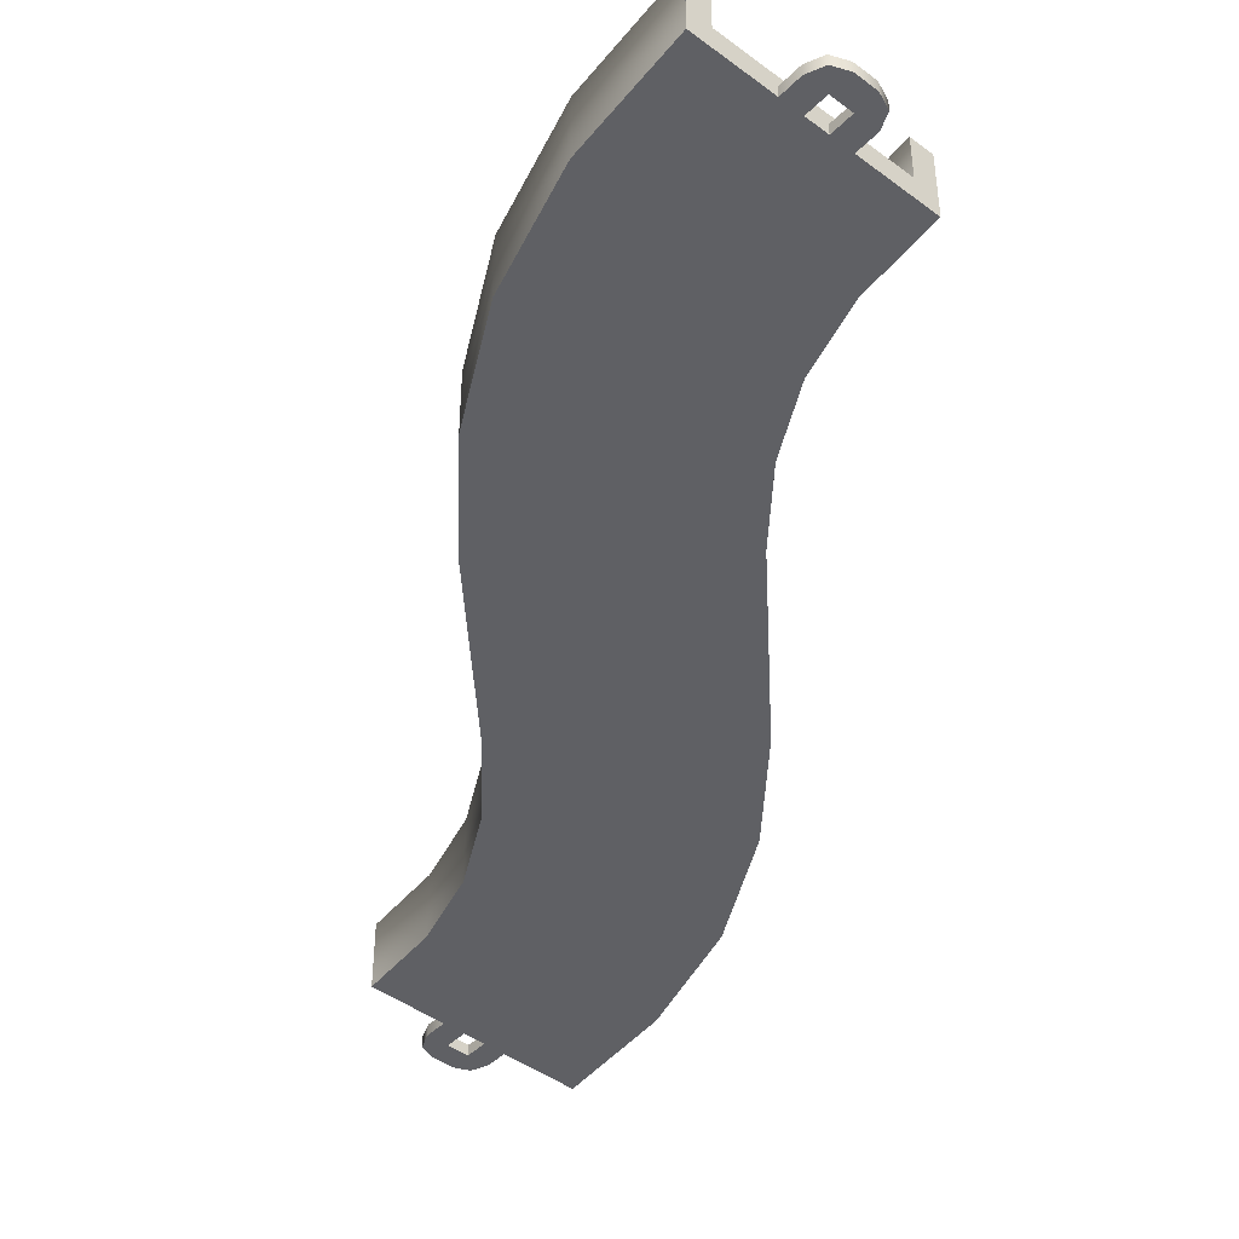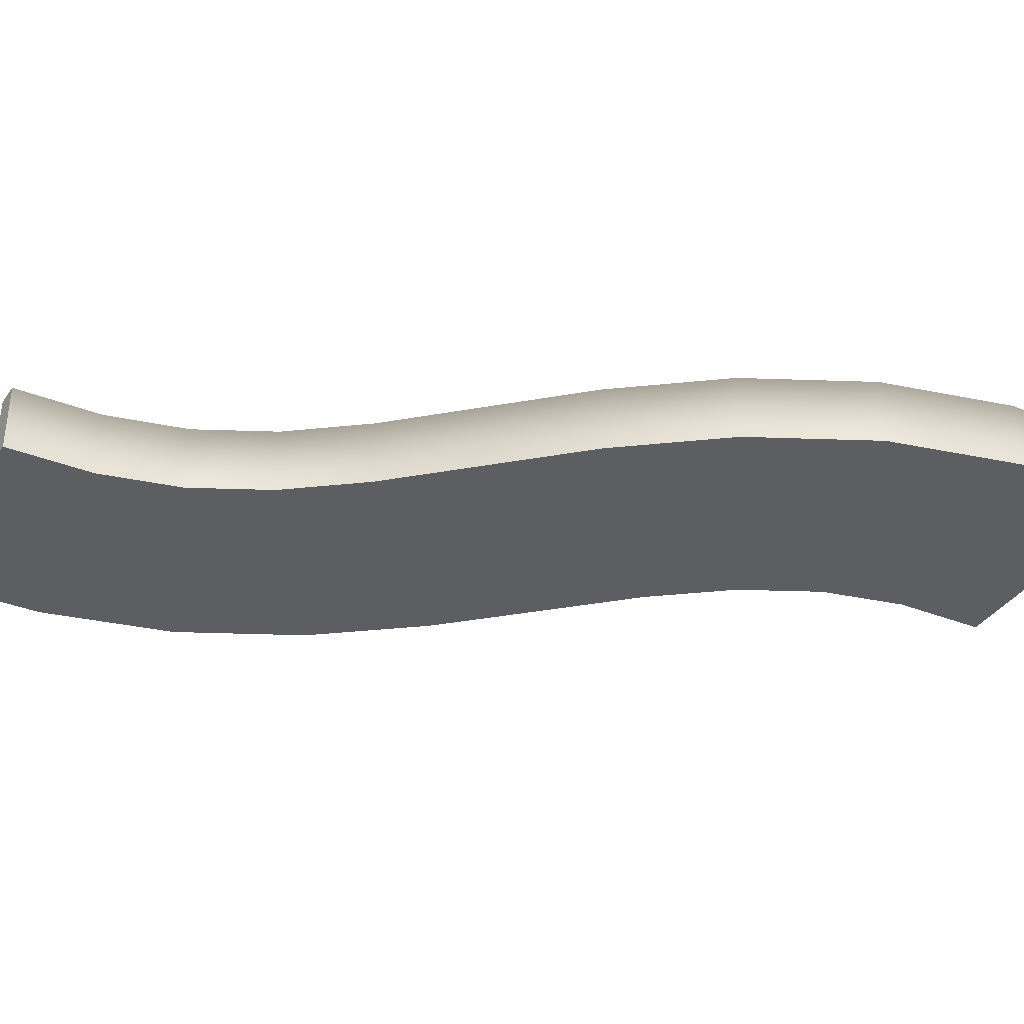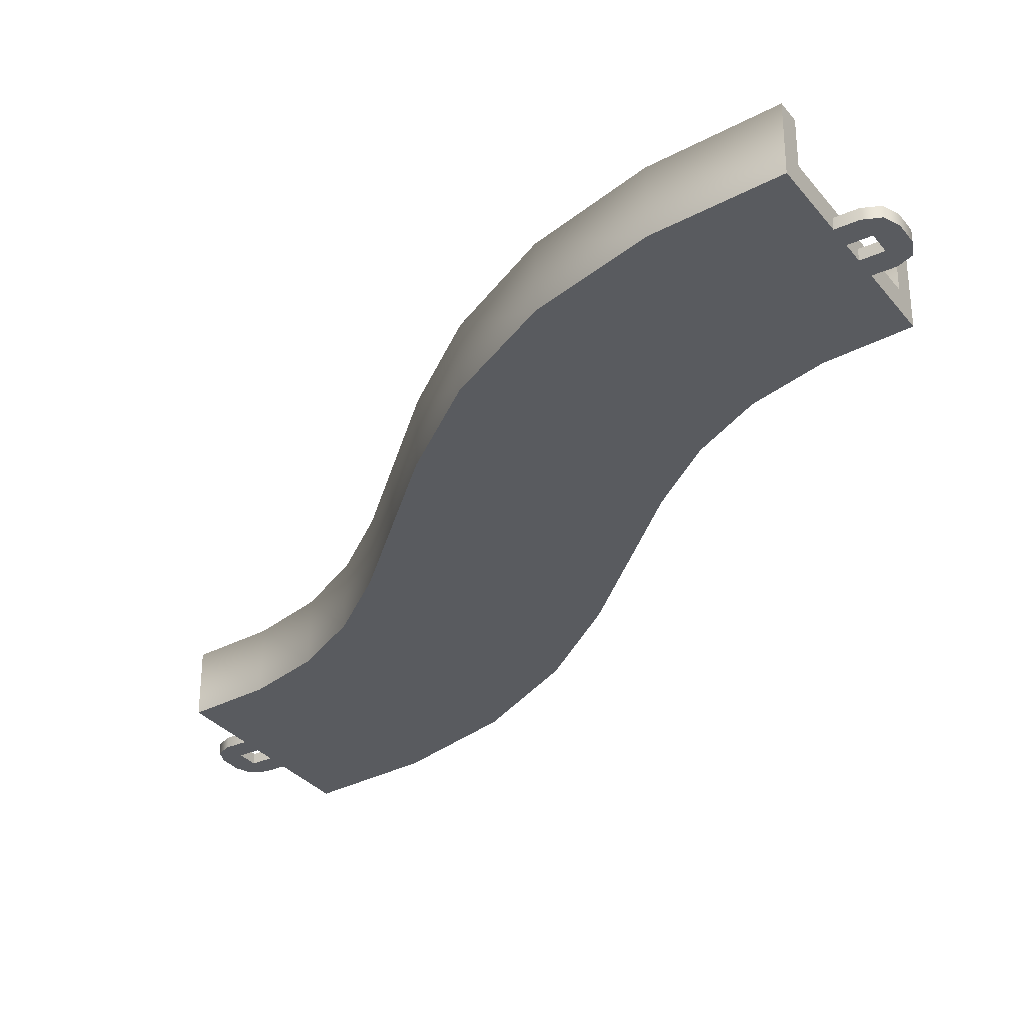
<metadata>
{"format":"obj","ext":"obj","renderer":"f3d","projection":"perspective","resolution":1024,"background":"white","views":[{"elev":-44.3,"azim":138.9,"up":"+Y"},{"elev":-37.9,"azim":-121.1,"up":"+Y"},{"elev":-32.1,"azim":-58.0,"up":"+Y"}]}
</metadata>
<code>
g track-road-narrow-curve
v 0.2931 0 1.095 1 1 1
v 0.4526 0 0.5499 1 1 1
v -0.6304 0 0.7114 1 1 1
v -0.5315 0 0.3723 1 1 1
v -0.5315 0.3 0.3723 1 1 1
v -0.6304 0.3 0.7114 1 1 1
v 0.3542 0.1 0.5322 1 1 1
v 0.3542 0.3 0.5322 1 1 1
v 0.2008 0.1 1.057 1 1 1
v 0.2008 0.3 1.057 1 1 1
v -0.4331 0.3 0.39 1 1 1
v -0.5381 0.3 0.7497 1 1 1
v 0.4526 0.3 0.5499 1 1 1
v 0.2931 0.3 1.095 1 1 1
v -0.4331 0.1 0.39 1 1 1
v -0.5381 0.1 0.7497 1 1 1
v 0.5 0 5.722e-06 1 1 1
v -0.5 0 3.815e-06 1 1 1
v 0.4 0.1 5.245e-06 1 1 1
v 0.4 0.3 5.245e-06 1 1 1
v 0.5 0.3 5.722e-06 1 1 1
v -0.5 0.3 3.815e-06 1 1 1
v -0.4 0.3 4.292e-06 1 1 1
v -0.4 0.1 4.292e-06 1 1 1
v 0.01605 0.1 0.9798 1 1 1
v 0.1574 0.1 0.4966 1 1 1
v 0.1084 0.1 1.018 1 1 1
v 0.2558 0.1 0.5144 1 1 1
v 0.2 0.1 5.245e-06 1 1 1
v 0.3 0.1 5.245e-06 1 1 1
v -0.2 0.1 4.292e-06 1 1 1
v -0.2363 0.1 0.4256 1 1 1
v -0.3 0.1 4.292e-06 1 1 1
v -0.3347 0.1 0.4078 1 1 1
v -0.3534 0.1 0.8264 1 1 1
v -0.4457 0.1 0.7881 1 1 1
v -0.3086 0 2.005 1 1 1
v 0.02321 0 1.59 1 1 1
v -1.048 0 1.332 1 1 1
v -0.8026 0 1.026 1 1 1
v -0.8026 0.3 1.026 1 1 1
v -1.048 0.3 1.332 1 1 1
v -0.05937 0.1 1.533 1 1 1
v -0.05937 0.3 1.533 1 1 1
v -0.3825 0.1 1.937 1 1 1
v -0.3825 0.3 1.937 1 1 1
v -0.72 0.3 1.082 1 1 1
v -0.9744 0.3 1.399 1 1 1
v 0.02321 0.3 1.59 1 1 1
v -0.3086 0.3 2.005 1 1 1
v -0.72 0.1 1.082 1 1 1
v -0.9744 0.1 1.399 1 1 1
v -0.5305 0.1 1.803 1 1 1
v -0.2245 0.1 1.421 1 1 1
v -0.4565 0.1 1.87 1 1 1
v -0.142 0.1 1.477 1 1 1
v -0.5549 0.1 1.195 1 1 1
v -0.6375 0.1 1.139 1 1 1
v -0.8264 0.1 1.534 1 1 1
v -0.9004 0.1 1.466 1 1 1
v -0.9516 0 2.668 1 1 1
v -0.6464 0 2.354 1 1 1
v -1.691 0 1.995 1 1 1
v -1.354 0 1.646 1 1 1
v -1.354 0.3 1.646 1 1 1
v -1.691 0.3 1.995 1 1 1
v -0.7172 0.1 2.283 1 1 1
v -0.7172 0.3 2.283 1 1 1
v -1.026 0.1 2.601 1 1 1
v -1.026 0.3 2.601 1 1 1
v -1.283 0.3 1.717 1 1 1
v -1.617 0.3 2.063 1 1 1
v -0.6464 0.3 2.354 1 1 1
v -0.9516 0.3 2.668 1 1 1
v -1.283 0.1 1.717 1 1 1
v -1.617 0.1 2.063 1 1 1
v -1.174 0.1 2.466 1 1 1
v -0.8586 0.1 2.141 1 1 1
v -1.1 0.1 2.534 1 1 1
v -0.7879 0.1 2.212 1 1 1
v -1.141 0.1 1.859 1 1 1
v -1.212 0.1 1.788 1 1 1
v -1.469 0.1 2.197 1 1 1
v -1.543 0.1 2.13 1 1 1
v -1.37 0 3.289 1 1 1
v -1.197 0 2.974 1 1 1
v -2.293 0 2.905 1 1 1
v -2.023 0 2.41 1 1 1
v -2.023 0.3 2.41 1 1 1
v -2.293 0.3 2.905 1 1 1
v -1.28 0.1 2.918 1 1 1
v -1.28 0.3 2.918 1 1 1
v -1.462 0.1 3.25 1 1 1
v -1.462 0.3 3.25 1 1 1
v -1.941 0.3 2.467 1 1 1
v -2.201 0.3 2.943 1 1 1
v -1.197 0.3 2.974 1 1 1
v -1.37 0.3 3.289 1 1 1
v -1.941 0.1 2.467 1 1 1
v -2.201 0.1 2.943 1 1 1
v -1.647 0.1 3.174 1 1 1
v -1.445 0.1 2.805 1 1 1
v -1.554 0.1 3.212 1 1 1
v -1.363 0.1 2.861 1 1 1
v -1.775 0.1 2.579 1 1 1
v -1.858 0.1 2.523 1 1 1
v -2.016 0.1 3.02 1 1 1
v -2.108 0.1 2.982 1 1 1
v -1.5 0 4 1 1 1
v -1.469 0 3.628 1 1 1
v -2.5 0 4 1 1 1
v -2.453 0 3.45 1 1 1
v -2.453 0.3 3.45 1 1 1
v -2.5 0.3 4 1 1 1
v -1.567 0.1 3.61 1 1 1
v -1.567 0.3 3.61 1 1 1
v -1.6 0.1 4 1 1 1
v -1.6 0.3 4 1 1 1
v -2.354 0.3 3.468 1 1 1
v -2.4 0.3 4 1 1 1
v -1.469 0.3 3.628 1 1 1
v -1.5 0.3 4 1 1 1
v -2.354 0.1 3.468 1 1 1
v -2.4 0.1 4 1 1 1
v -1.8 0.1 4 1 1 1
v -1.764 0.1 3.574 1 1 1
v -1.7 0.1 4 1 1 1
v -1.665 0.1 3.592 1 1 1
v -2.157 0.1 3.503 1 1 1
v -2.256 0.1 3.486 1 1 1
v -2.2 0.1 4 1 1 1
v -2.3 0.1 4 1 1 1
v -0.5 0 0 1 1 1
v -0.4 0 7.219e-16 1 1 1
v -0.5 0.3 0 1 1 1
v -0.4 0.1 0 1 1 1
v -0.4 0.3 0 1 1 1
v 0.2 0 7.219e-16 1 1 1
v 0.3 0 7.219e-16 1 1 1
v 0.2 0.1 7.219e-16 1 1 1
v 0.3 0.1 7.219e-16 1 1 1
v -0.3 0 7.219e-16 1 1 1
v -0.2 0 7.219e-16 1 1 1
v -0.3 0.1 7.219e-16 1 1 1
v -0.2 0.1 7.219e-16 1 1 1
v 0.4 0 7.219e-16 1 1 1
v 0.5 0 0 1 1 1
v 0.4 0.1 0 1 1 1
v 0.5 0.3 0 1 1 1
v 0.4 0.3 0 1 1 1
v -0.1207 0 -0.1707 1 1 1
v -0.1207 0.05 -0.1707 1 1 1
v -0.15 0 -0.1 1 1 1
v -0.15 0.05 -0.1 1 1 1
v -0.05 0 -0.2 1 1 1
v -0.05 0.05 -0.2 1 1 1
v -0.05 0 7.219e-16 1 1 1
v -0.05 0 -0.1 1 1 1
v -0.15 0 1.083e-15 1 1 1
v 0.05 0 -0.2 1 1 1
v 0.05 0 -0.1 1 1 1
v 0.05 0 3.61e-16 1 1 1
v 0.1207 0 -0.1707 1 1 1
v 0.15 0 -0.1 1 1 1
v 0.15 0 0 1 1 1
v 0.1207 0.05 -0.1707 1 1 1
v 0.15 0.05 -0.1 1 1 1
v 0.05 0.05 -0.2 1 1 1
v 0.15 0.05 0 1 1 1
v -0.15 0.05 1.083e-15 1 1 1
v 0.05 0.05 -0.1 1 1 1
v 0.05 0.05 3.61e-16 1 1 1
v -0.05 0.05 -0.1 1 1 1
v -0.05 0.05 7.219e-16 1 1 1
v 0.3 0 3.61e-16 1 1 1
v 0.4 0 3.61e-16 1 1 1
v 0.3 0.1 3.61e-16 1 1 1
v 0.4 0.1 -3.61e-16 1 1 1
v -0.4 0 3.61e-16 1 1 1
v -0.3 0 3.61e-16 1 1 1
v -0.4 0.1 -3.61e-16 1 1 1
v -0.3 0.1 3.61e-16 1 1 1
v -0.2 0 3.61e-16 1 1 1
v 0.2 0 3.61e-16 1 1 1
v -0.2 0.1 3.61e-16 1 1 1
v 0.2 0.1 3.61e-16 1 1 1
v -1.5 0 4 1 1 1
v -1.6 0 4 1 1 1
v -1.5 0.3 4 1 1 1
v -1.6 0.1 4 1 1 1
v -1.6 0.3 4 1 1 1
v -2.4 0 4 1 1 1
v -2.5 0 4 1 1 1
v -2.4 0.1 4 1 1 1
v -2.5 0.3 4 1 1 1
v -2.4 0.3 4 1 1 1
v -2.2 0 4 1 1 1
v -2.3 0 4 1 1 1
v -2.2 0.1 4 1 1 1
v -2.3 0.1 4 1 1 1
v -1.7 0 4 1 1 1
v -1.8 0 4 1 1 1
v -1.7 0.1 4 1 1 1
v -1.8 0.1 4 1 1 1
v -1.879 0 4.171 1 1 1
v -1.879 0.05 4.171 1 1 1
v -1.85 0 4.1 1 1 1
v -1.85 0.05 4.1 1 1 1
v -1.95 0 4.2 1 1 1
v -1.95 0.05 4.2 1 1 1
v -1.95 0 4 1 1 1
v -1.95 0 4.1 1 1 1
v -1.85 0 4 1 1 1
v -2.05 0 4.2 1 1 1
v -2.05 0 4.1 1 1 1
v -2.05 0 4 1 1 1
v -2.121 0 4.171 1 1 1
v -2.15 0 4.1 1 1 1
v -2.15 0 4 1 1 1
v -2.121 0.05 4.171 1 1 1
v -2.15 0.05 4.1 1 1 1
v -2.05 0.05 4.2 1 1 1
v -2.15 0.05 4 1 1 1
v -1.85 0.05 4 1 1 1
v -2.05 0.05 4.1 1 1 1
v -2.05 0.05 4 1 1 1
v -1.95 0.05 4.1 1 1 1
v -1.95 0.05 4 1 1 1
f 3 2 1
f 2 3 4
f 3 5 4
f 5 3 6
f 9 8 7
f 8 9 10
f 5 12 11
f 12 5 6
f 8 14 13
f 14 8 10
f 12 15 11
f 15 12 16
f 14 2 13
f 2 14 1
f 4 17 2
f 17 4 18
f 7 20 19
f 20 7 8
f 13 20 8
f 20 13 21
f 13 17 21
f 17 13 2
f 4 22 18
f 22 4 5
f 11 22 5
f 22 11 23
f 11 24 23
f 24 11 15
f 27 26 25
f 26 27 28
f 28 29 26
f 29 28 30
f 33 32 31
f 32 33 34
f 34 35 32
f 35 34 36
f 25 32 35
f 32 25 26
f 26 31 32
f 31 26 29
f 30 7 19
f 7 30 28
f 28 9 7
f 9 28 27
f 36 15 16
f 15 36 34
f 34 24 15
f 24 34 33
f 39 38 37
f 38 39 40
f 39 41 40
f 41 39 42
f 45 44 43
f 44 45 46
f 41 48 47
f 48 41 42
f 44 50 49
f 50 44 46
f 48 51 47
f 51 48 52
f 50 38 49
f 38 50 37
f 40 1 38
f 1 40 3
f 43 10 9
f 10 43 44
f 49 10 44
f 10 49 14
f 49 1 14
f 1 49 38
f 40 6 3
f 6 40 41
f 47 6 41
f 6 47 12
f 47 16 12
f 16 47 51
f 55 54 53
f 54 55 56
f 56 25 54
f 25 56 27
f 36 57 35
f 57 36 58
f 58 59 57
f 59 58 60
f 53 57 59
f 57 53 54
f 54 35 57
f 35 54 25
f 27 43 9
f 43 27 56
f 56 45 43
f 45 56 55
f 60 51 52
f 51 60 58
f 58 16 51
f 16 58 36
f 63 62 61
f 62 63 64
f 63 65 64
f 65 63 66
f 69 68 67
f 68 69 70
f 65 72 71
f 72 65 66
f 68 74 73
f 74 68 70
f 72 75 71
f 75 72 76
f 74 62 73
f 62 74 61
f 64 37 62
f 37 64 39
f 67 46 45
f 46 67 68
f 73 46 68
f 46 73 50
f 73 37 50
f 37 73 62
f 64 42 39
f 42 64 65
f 71 42 65
f 42 71 48
f 71 52 48
f 52 71 75
f 79 78 77
f 78 79 80
f 80 53 78
f 53 80 55
f 60 81 59
f 81 60 82
f 82 83 81
f 83 82 84
f 77 81 83
f 81 77 78
f 78 59 81
f 59 78 53
f 55 67 45
f 67 55 80
f 80 69 67
f 69 80 79
f 84 75 76
f 75 84 82
f 82 52 75
f 52 82 60
f 87 86 85
f 86 87 88
f 87 89 88
f 89 87 90
f 93 92 91
f 92 93 94
f 89 96 95
f 96 89 90
f 92 98 97
f 98 92 94
f 96 99 95
f 99 96 100
f 98 86 97
f 86 98 85
f 88 61 86
f 61 88 63
f 91 70 69
f 70 91 92
f 97 70 92
f 70 97 74
f 97 61 74
f 61 97 86
f 88 66 63
f 66 88 89
f 95 66 89
f 66 95 72
f 95 76 72
f 76 95 99
f 103 102 101
f 102 103 104
f 104 77 102
f 77 104 79
f 84 105 83
f 105 84 106
f 106 107 105
f 107 106 108
f 101 105 107
f 105 101 102
f 102 83 105
f 83 102 77
f 79 91 69
f 91 79 104
f 104 93 91
f 93 104 103
f 108 99 100
f 99 108 106
f 106 76 99
f 76 106 84
f 111 110 109
f 110 111 112
f 111 113 112
f 113 111 114
f 117 116 115
f 116 117 118
f 113 120 119
f 120 113 114
f 116 122 121
f 122 116 118
f 120 123 119
f 123 120 124
f 122 110 121
f 110 122 109
f 112 85 110
f 85 112 87
f 115 94 93
f 94 115 116
f 121 94 116
f 94 121 98
f 121 85 98
f 85 121 110
f 112 90 87
f 90 112 113
f 119 90 113
f 90 119 96
f 119 100 96
f 100 119 123
f 127 126 125
f 126 127 128
f 128 101 126
f 101 128 103
f 108 129 107
f 129 108 130
f 130 131 129
f 131 130 132
f 125 129 131
f 129 125 126
f 126 107 129
f 107 126 101
f 103 115 93
f 115 103 128
f 128 117 115
f 117 128 127
f 132 123 124
f 123 132 130
f 130 100 123
f 100 130 108
f 135 134 133
f 134 135 136
f 136 135 137
f 140 139 138
f 139 140 141
f 144 143 142
f 143 144 145
f 148 147 146
f 147 148 149
f 149 148 150
f 153 152 151
f 152 153 154
f 152 155 151
f 155 152 156
f 159 158 157
f 158 159 155
f 155 159 151
f 151 159 153
f 160 158 155
f 160 161 158
f 160 162 161
f 163 162 160
f 164 162 163
f 162 164 165
f 167 163 166
f 163 167 164
f 168 163 160
f 163 168 166
f 169 164 167
f 164 169 165
f 159 154 153
f 154 159 170
f 156 160 155
f 160 156 168
f 162 171 161
f 171 162 172
f 171 158 161
f 158 171 173
f 174 158 173
f 158 174 157
f 170 152 154
f 174 152 170
f 173 152 174
f 173 156 152
f 171 156 173
f 156 171 168
f 172 168 171
f 172 166 168
f 169 166 172
f 166 169 167
f 177 176 175
f 176 177 178
f 181 180 179
f 180 181 182
f 185 184 183
f 184 185 186
f 189 188 187
f 188 189 190
f 190 189 191
f 194 193 192
f 193 194 195
f 195 194 196
f 199 198 197
f 198 199 200
f 203 202 201
f 202 203 204
f 207 206 205
f 206 207 208
f 206 209 205
f 209 206 210
f 213 212 211
f 212 213 209
f 209 213 205
f 205 213 207
f 214 212 209
f 214 215 212
f 214 216 215
f 217 216 214
f 218 216 217
f 216 218 219
f 221 217 220
f 217 221 218
f 222 217 214
f 217 222 220
f 223 218 221
f 218 223 219
f 213 208 207
f 208 213 224
f 210 214 209
f 214 210 222
f 216 225 215
f 225 216 226
f 225 212 215
f 212 225 227
f 228 212 227
f 212 228 211
f 224 206 208
f 228 206 224
f 227 206 228
f 227 210 206
f 225 210 227
f 210 225 222
f 226 222 225
f 226 220 222
f 223 220 226
f 220 223 221
f 190 201 188
f 201 190 203
f 200 192 198
f 192 200 194
f 204 197 202
f 197 204 199
g track-road-narrow-curve
f 3 2 1
f 2 3 4
f 3 5 4
f 5 3 6
f 9 8 7
f 8 9 10
f 5 12 11
f 12 5 6
f 8 14 13
f 14 8 10
f 12 15 11
f 15 12 16
f 14 2 13
f 2 14 1
f 4 17 2
f 17 4 18
f 7 20 19
f 20 7 8
f 13 20 8
f 20 13 21
f 13 17 21
f 17 13 2
f 4 22 18
f 22 4 5
f 11 22 5
f 22 11 23
f 11 24 23
f 24 11 15
f 27 26 25
f 26 27 28
f 28 29 26
f 29 28 30
f 33 32 31
f 32 33 34
f 34 35 32
f 35 34 36
f 25 32 35
f 32 25 26
f 26 31 32
f 31 26 29
f 30 7 19
f 7 30 28
f 28 9 7
f 9 28 27
f 36 15 16
f 15 36 34
f 34 24 15
f 24 34 33
f 39 38 37
f 38 39 40
f 39 41 40
f 41 39 42
f 45 44 43
f 44 45 46
f 41 48 47
f 48 41 42
f 44 50 49
f 50 44 46
f 48 51 47
f 51 48 52
f 50 38 49
f 38 50 37
f 40 1 38
f 1 40 3
f 43 10 9
f 10 43 44
f 49 10 44
f 10 49 14
f 49 1 14
f 1 49 38
f 40 6 3
f 6 40 41
f 47 6 41
f 6 47 12
f 47 16 12
f 16 47 51
f 55 54 53
f 54 55 56
f 56 25 54
f 25 56 27
f 36 57 35
f 57 36 58
f 58 59 57
f 59 58 60
f 53 57 59
f 57 53 54
f 54 35 57
f 35 54 25
f 27 43 9
f 43 27 56
f 56 45 43
f 45 56 55
f 60 51 52
f 51 60 58
f 58 16 51
f 16 58 36
f 63 62 61
f 62 63 64
f 63 65 64
f 65 63 66
f 69 68 67
f 68 69 70
f 65 72 71
f 72 65 66
f 68 74 73
f 74 68 70
f 72 75 71
f 75 72 76
f 74 62 73
f 62 74 61
f 64 37 62
f 37 64 39
f 67 46 45
f 46 67 68
f 73 46 68
f 46 73 50
f 73 37 50
f 37 73 62
f 64 42 39
f 42 64 65
f 71 42 65
f 42 71 48
f 71 52 48
f 52 71 75
f 79 78 77
f 78 79 80
f 80 53 78
f 53 80 55
f 60 81 59
f 81 60 82
f 82 83 81
f 83 82 84
f 77 81 83
f 81 77 78
f 78 59 81
f 59 78 53
f 55 67 45
f 67 55 80
f 80 69 67
f 69 80 79
f 84 75 76
f 75 84 82
f 82 52 75
f 52 82 60
f 87 86 85
f 86 87 88
f 87 89 88
f 89 87 90
f 93 92 91
f 92 93 94
f 89 96 95
f 96 89 90
f 92 98 97
f 98 92 94
f 96 99 95
f 99 96 100
f 98 86 97
f 86 98 85
f 88 61 86
f 61 88 63
f 91 70 69
f 70 91 92
f 97 70 92
f 70 97 74
f 97 61 74
f 61 97 86
f 88 66 63
f 66 88 89
f 95 66 89
f 66 95 72
f 95 76 72
f 76 95 99
f 103 102 101
f 102 103 104
f 104 77 102
f 77 104 79
f 84 105 83
f 105 84 106
f 106 107 105
f 107 106 108
f 101 105 107
f 105 101 102
f 102 83 105
f 83 102 77
f 79 91 69
f 91 79 104
f 104 93 91
f 93 104 103
f 108 99 100
f 99 108 106
f 106 76 99
f 76 106 84
f 111 110 109
f 110 111 112
f 111 113 112
f 113 111 114
f 117 116 115
f 116 117 118
f 113 120 119
f 120 113 114
f 116 122 121
f 122 116 118
f 120 123 119
f 123 120 124
f 122 110 121
f 110 122 109
f 112 85 110
f 85 112 87
f 115 94 93
f 94 115 116
f 121 94 116
f 94 121 98
f 121 85 98
f 85 121 110
f 112 90 87
f 90 112 113
f 119 90 113
f 90 119 96
f 119 100 96
f 100 119 123
f 127 126 125
f 126 127 128
f 128 101 126
f 101 128 103
f 108 129 107
f 129 108 130
f 130 131 129
f 131 130 132
f 125 129 131
f 129 125 126
f 126 107 129
f 107 126 101
f 103 115 93
f 115 103 128
f 128 117 115
f 117 128 127
f 132 123 124
f 123 132 130
f 130 100 123
f 100 130 108
f 135 134 133
f 134 135 136
f 136 135 137
f 140 139 138
f 139 140 141
f 144 143 142
f 143 144 145
f 148 147 146
f 147 148 149
f 149 148 150
f 153 152 151
f 152 153 154
f 152 155 151
f 155 152 156
f 159 158 157
f 158 159 155
f 155 159 151
f 151 159 153
f 160 158 155
f 160 161 158
f 160 162 161
f 163 162 160
f 164 162 163
f 162 164 165
f 167 163 166
f 163 167 164
f 168 163 160
f 163 168 166
f 169 164 167
f 164 169 165
f 159 154 153
f 154 159 170
f 156 160 155
f 160 156 168
f 162 171 161
f 171 162 172
f 171 158 161
f 158 171 173
f 174 158 173
f 158 174 157
f 170 152 154
f 174 152 170
f 173 152 174
f 173 156 152
f 171 156 173
f 156 171 168
f 172 168 171
f 172 166 168
f 169 166 172
f 166 169 167
f 177 176 175
f 176 177 178
f 181 180 179
f 180 181 182
f 185 184 183
f 184 185 186
f 189 188 187
f 188 189 190
f 190 189 191
f 194 193 192
f 193 194 195
f 195 194 196
f 199 198 197
f 198 199 200
f 203 202 201
f 202 203 204
f 207 206 205
f 206 207 208
f 206 209 205
f 209 206 210
f 213 212 211
f 212 213 209
f 209 213 205
f 205 213 207
f 214 212 209
f 214 215 212
f 214 216 215
f 217 216 214
f 218 216 217
f 216 218 219
f 221 217 220
f 217 221 218
f 222 217 214
f 217 222 220
f 223 218 221
f 218 223 219
f 213 208 207
f 208 213 224
f 210 214 209
f 214 210 222
f 216 225 215
f 225 216 226
f 225 212 215
f 212 225 227
f 228 212 227
f 212 228 211
f 224 206 208
f 228 206 224
f 227 206 228
f 227 210 206
f 225 210 227
f 210 225 222
f 226 222 225
f 226 220 222
f 223 220 226
f 220 223 221
f 190 201 188
f 201 190 203
f 200 192 198
f 192 200 194
f 204 197 202
f 197 204 199

</code>
